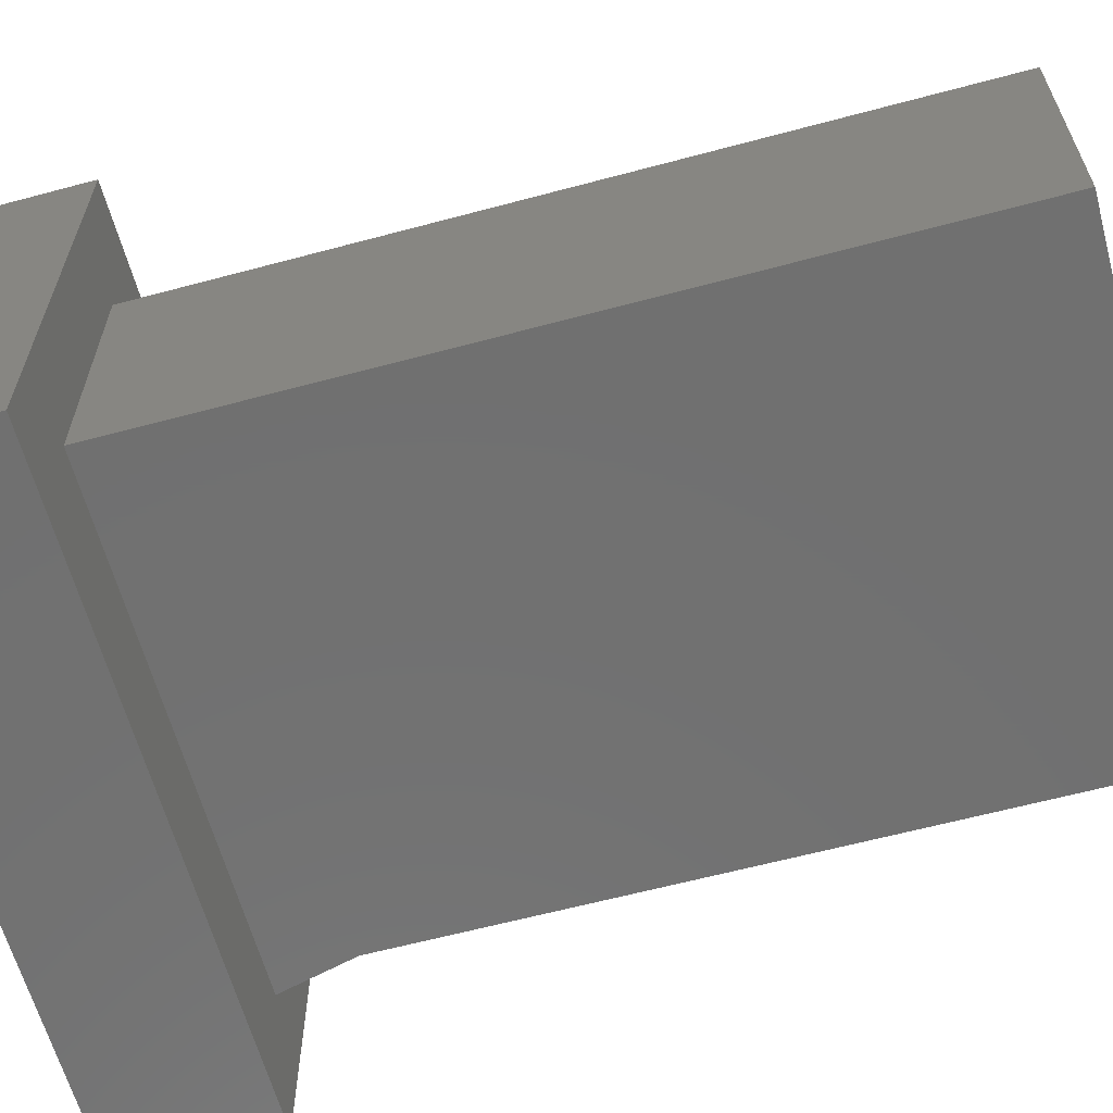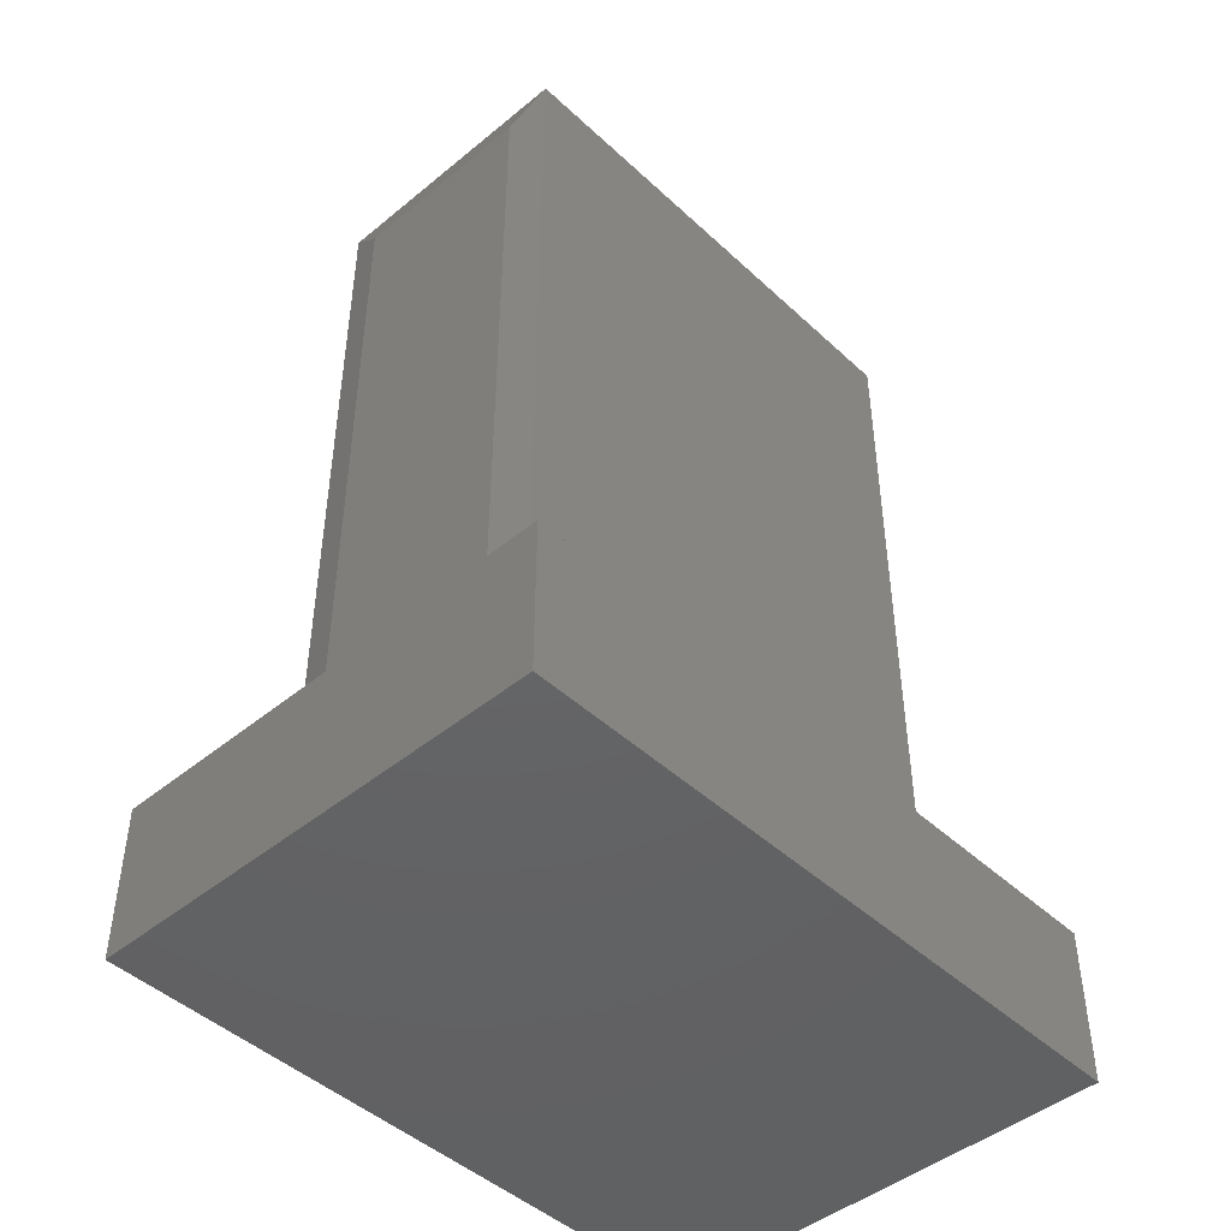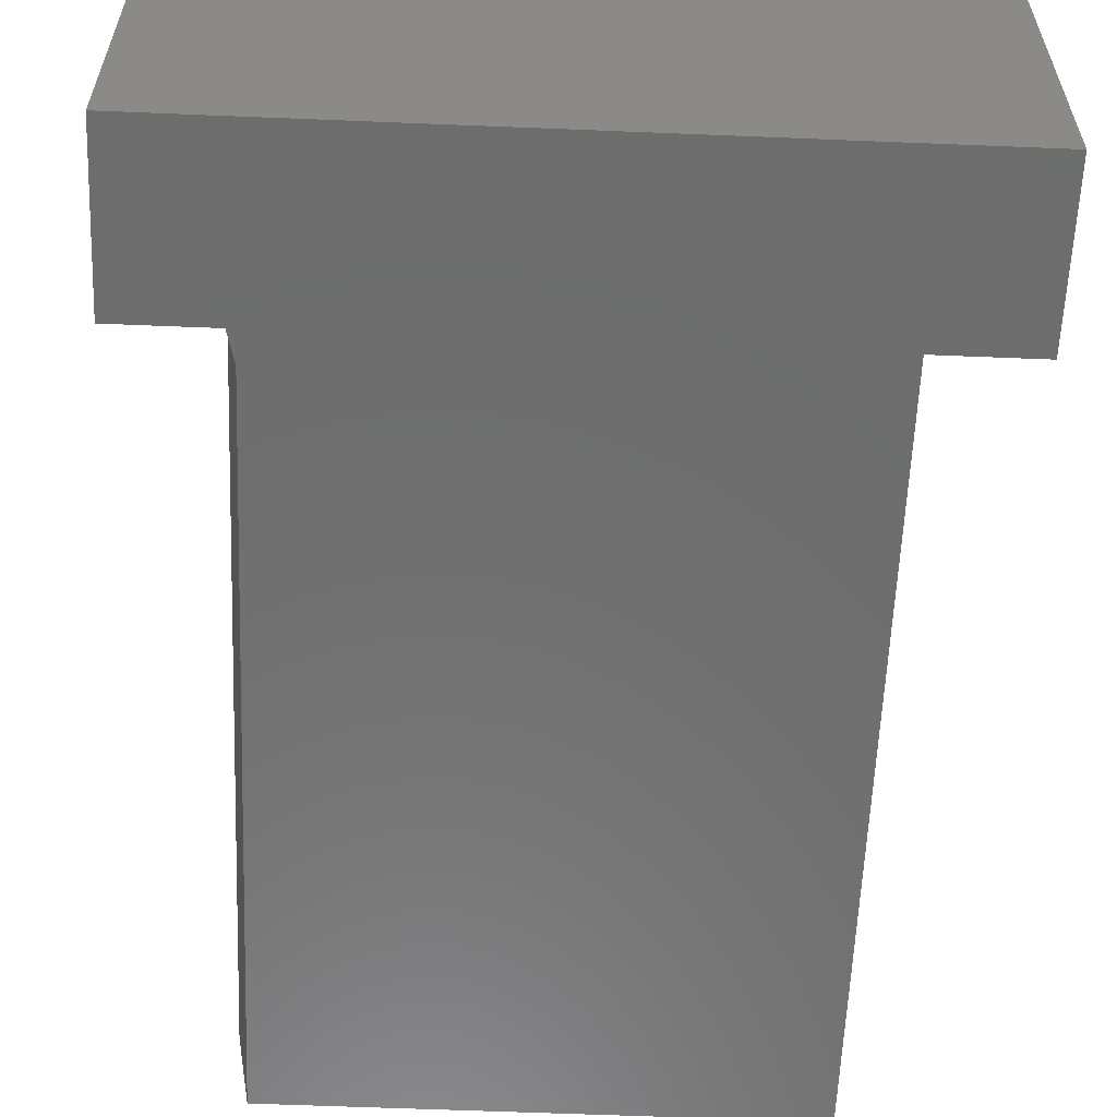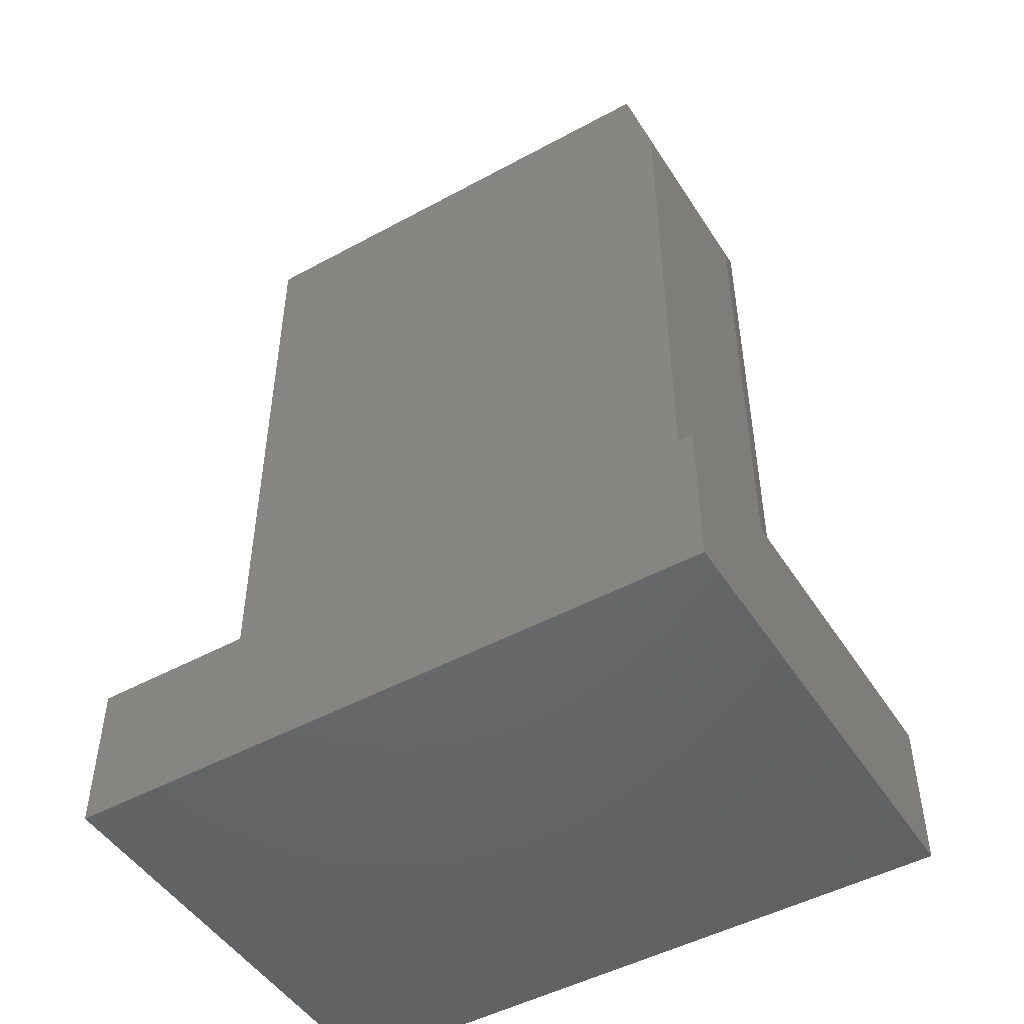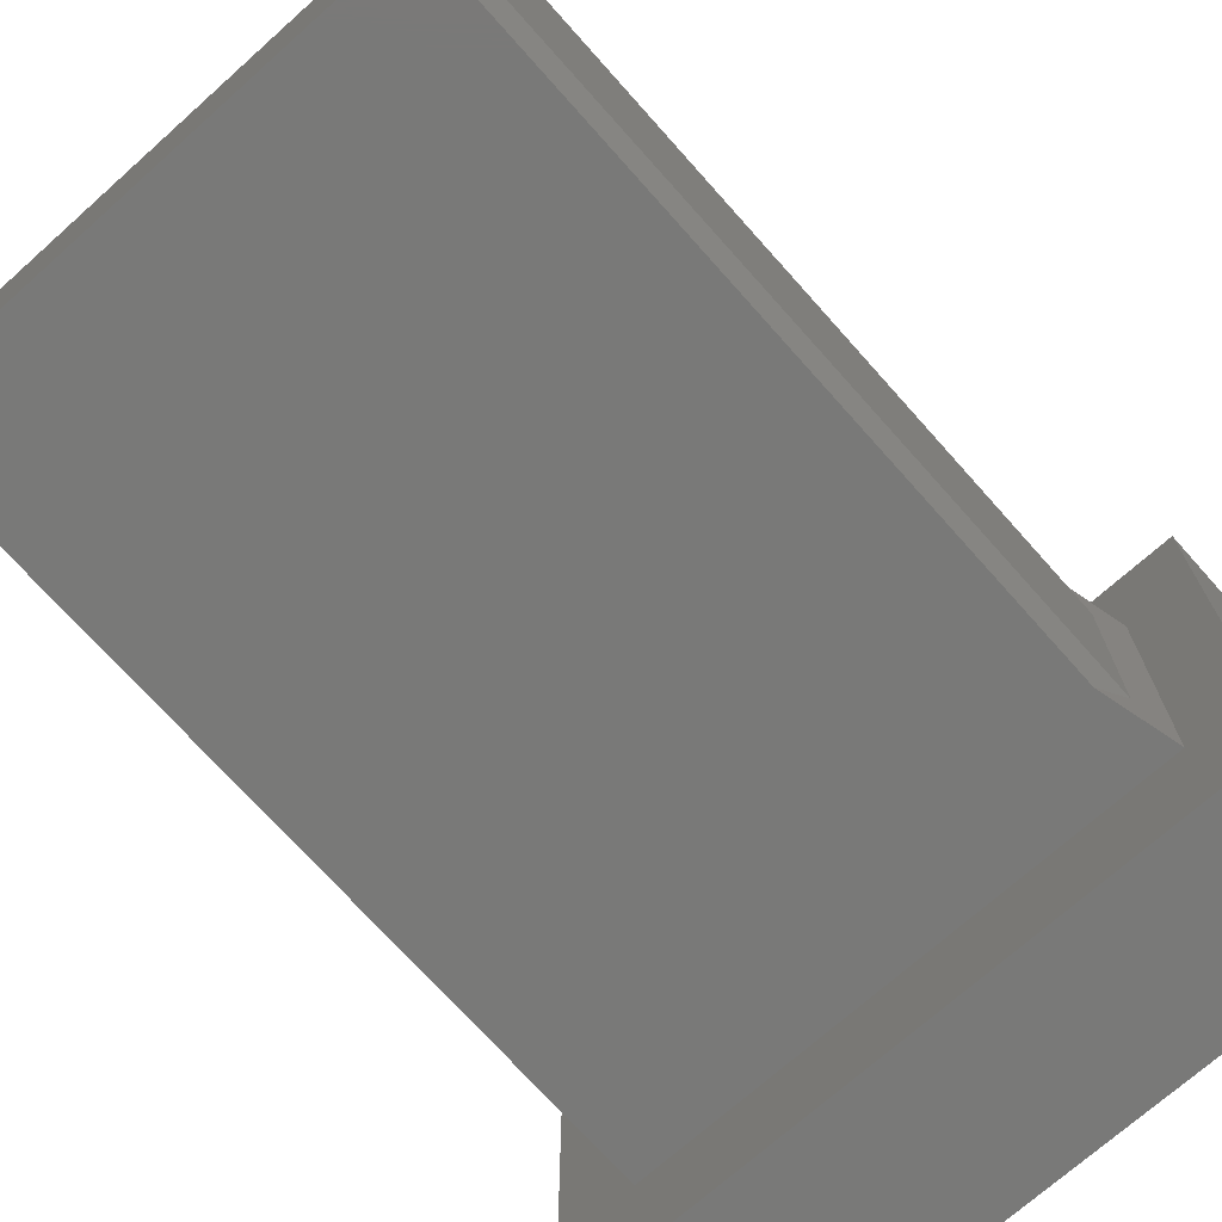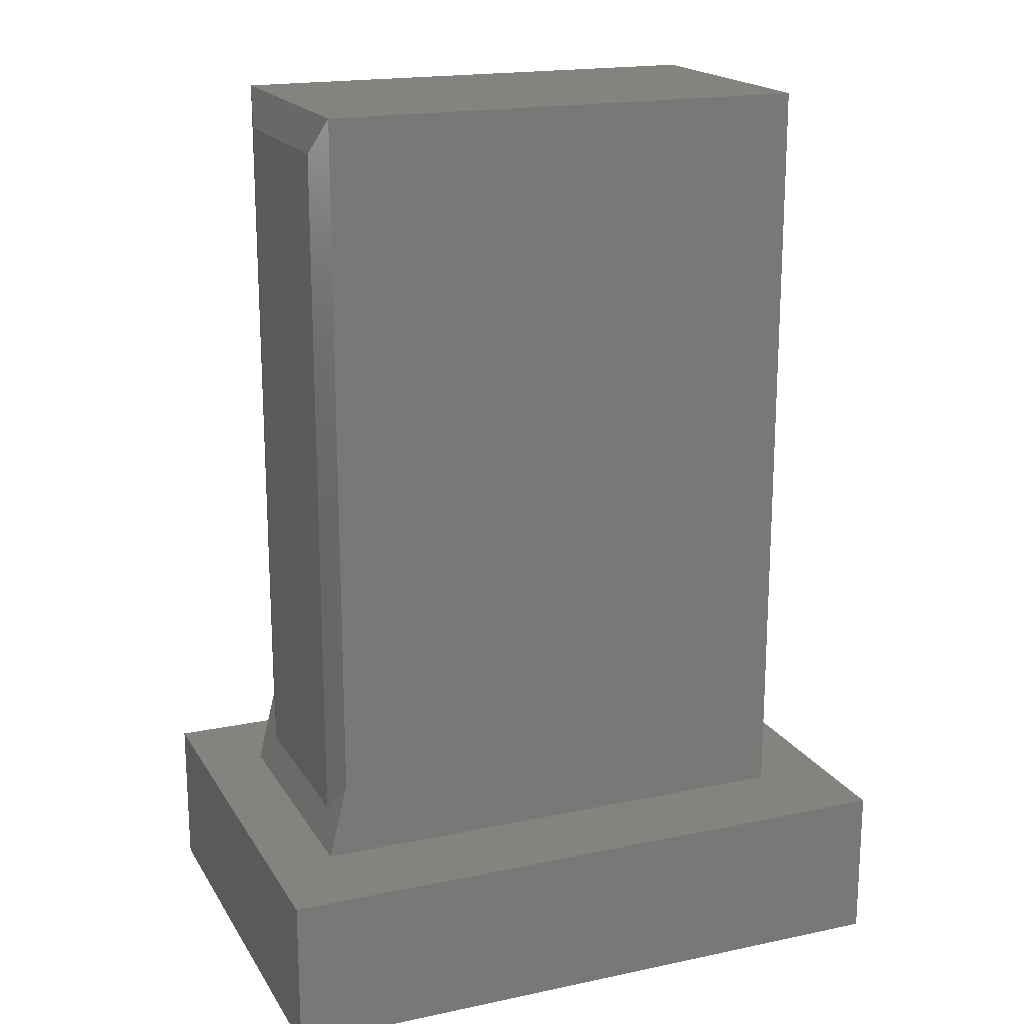
<metadata>
{"format":"stl","ext":"stl","renderer":"f3d","projection":"perspective","resolution":1024,"background":"white","views":[{"elev":-62.5,"azim":-74.8,"up":"+Y"},{"elev":-45.8,"azim":133.3,"up":"+Z"},{"elev":-59.4,"azim":177.6,"up":"+Y"},{"elev":-48.3,"azim":31.3,"up":"+Z"},{"elev":-71.9,"azim":41.7,"up":"+Y"},{"elev":18.4,"azim":157.8,"up":"+Z"}]}
</metadata>
<code>
# stl→obj: 22 verts, 40 faces
v 0.2041 -0.07796 0.1562
v 0.2041 0.07763 0.1562
v 0.2041 -0.07796 0.7188
v 0.2041 0.07763 0.7188
v -0.2041 0.1089 0.75
v 0.1963 0.1089 0.75
v -0.2041 0.1089 0.125
v 0.1963 0.1089 0.1875
v 0.2119 0.1089 0.125
v 0.1963 -0.1092 0.75
v -0.2041 -0.1092 0.75
v 0.1963 -0.1092 0.1875
v -0.2041 -0.1092 0.125
v 0.2119 -0.1092 0.125
v 0.2656 -0.1875 0.125
v -0.2656 -0.1875 0.125
v -0.2656 0.1872 0.125
v 0.2656 0.1872 0.125
v 0.2656 0.1872 0
v -0.2656 0.1872 0
v -0.2656 -0.1875 0
v 0.2656 -0.1875 0
f 1 2 3
f 3 2 4
f 5 6 7
f 7 6 8
f 7 8 9
f 10 11 12
f 12 11 13
f 12 13 14
f 11 10 5
f 5 10 6
f 2 9 8
f 9 2 14
f 14 2 1
f 14 1 12
f 10 12 3
f 3 12 1
f 6 10 4
f 4 10 3
f 8 6 2
f 2 6 4
f 7 13 5
f 5 13 11
f 15 14 16
f 16 14 13
f 16 13 17
f 17 13 7
f 17 7 18
f 18 7 9
f 18 9 15
f 15 9 14
f 18 19 17
f 17 19 20
f 16 21 15
f 15 21 22
f 21 20 22
f 22 20 19
f 17 20 16
f 16 20 21
f 15 22 18
f 18 22 19

</code>
